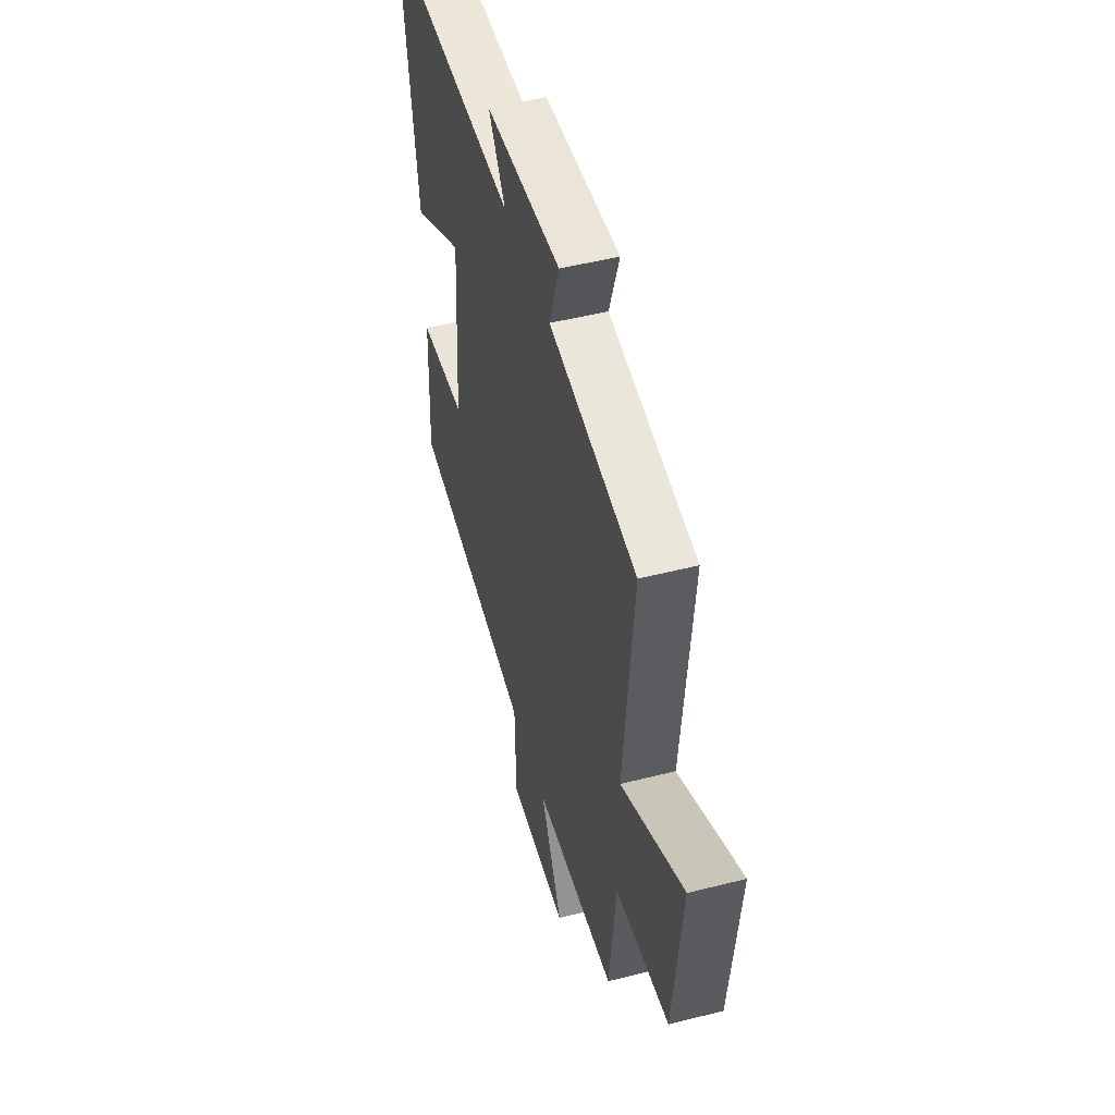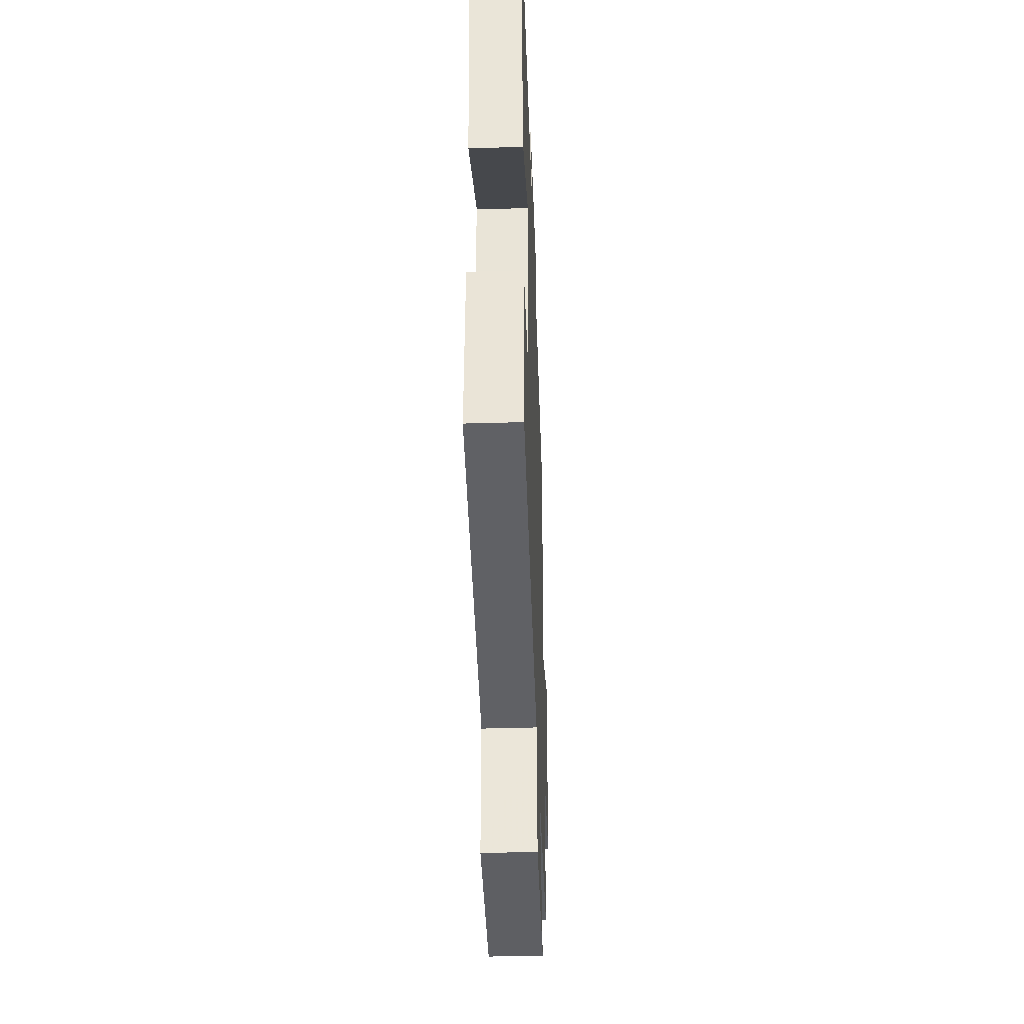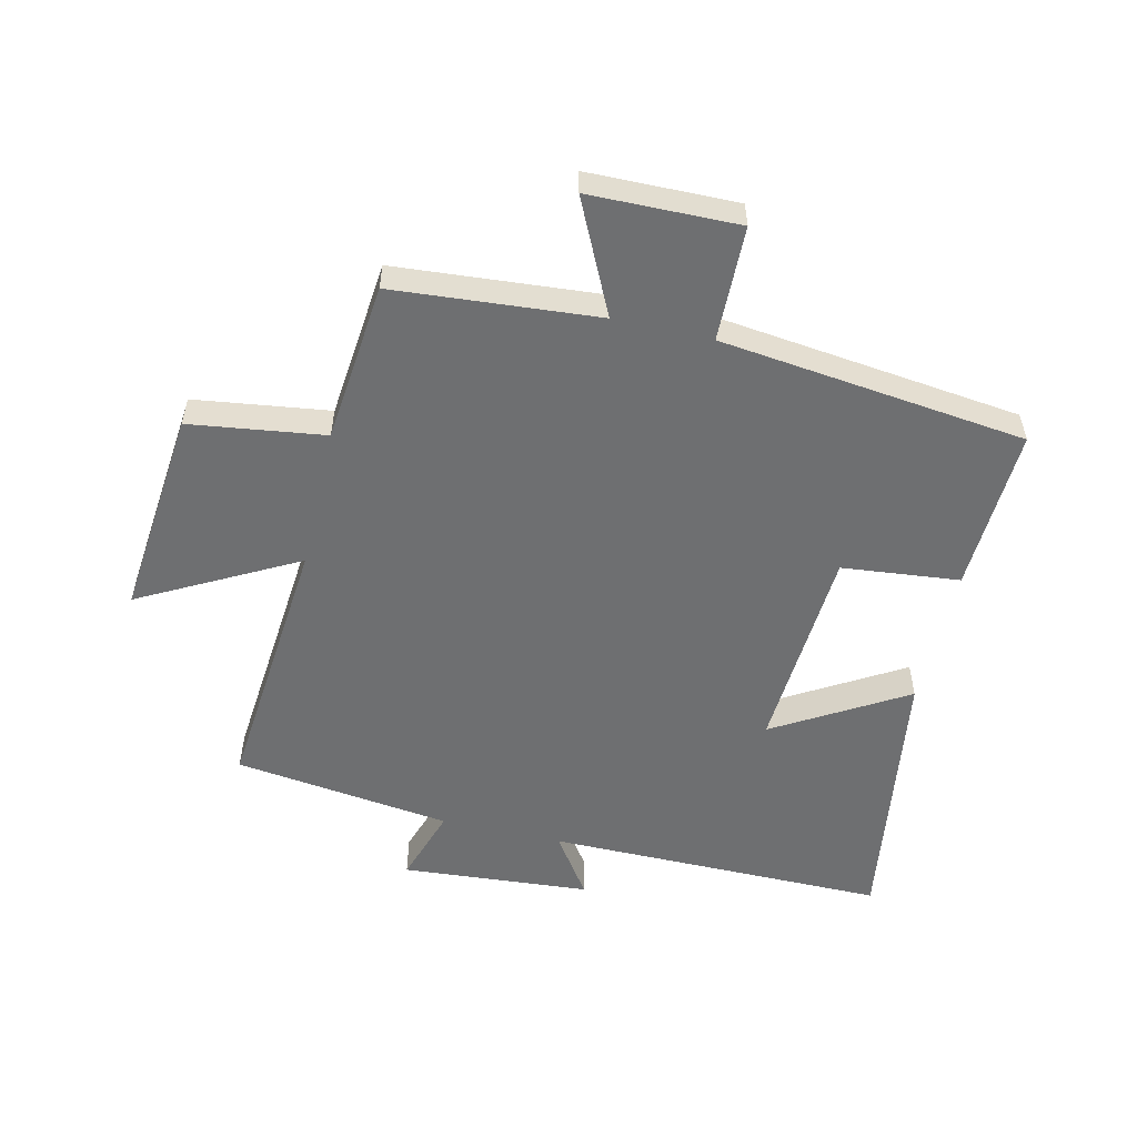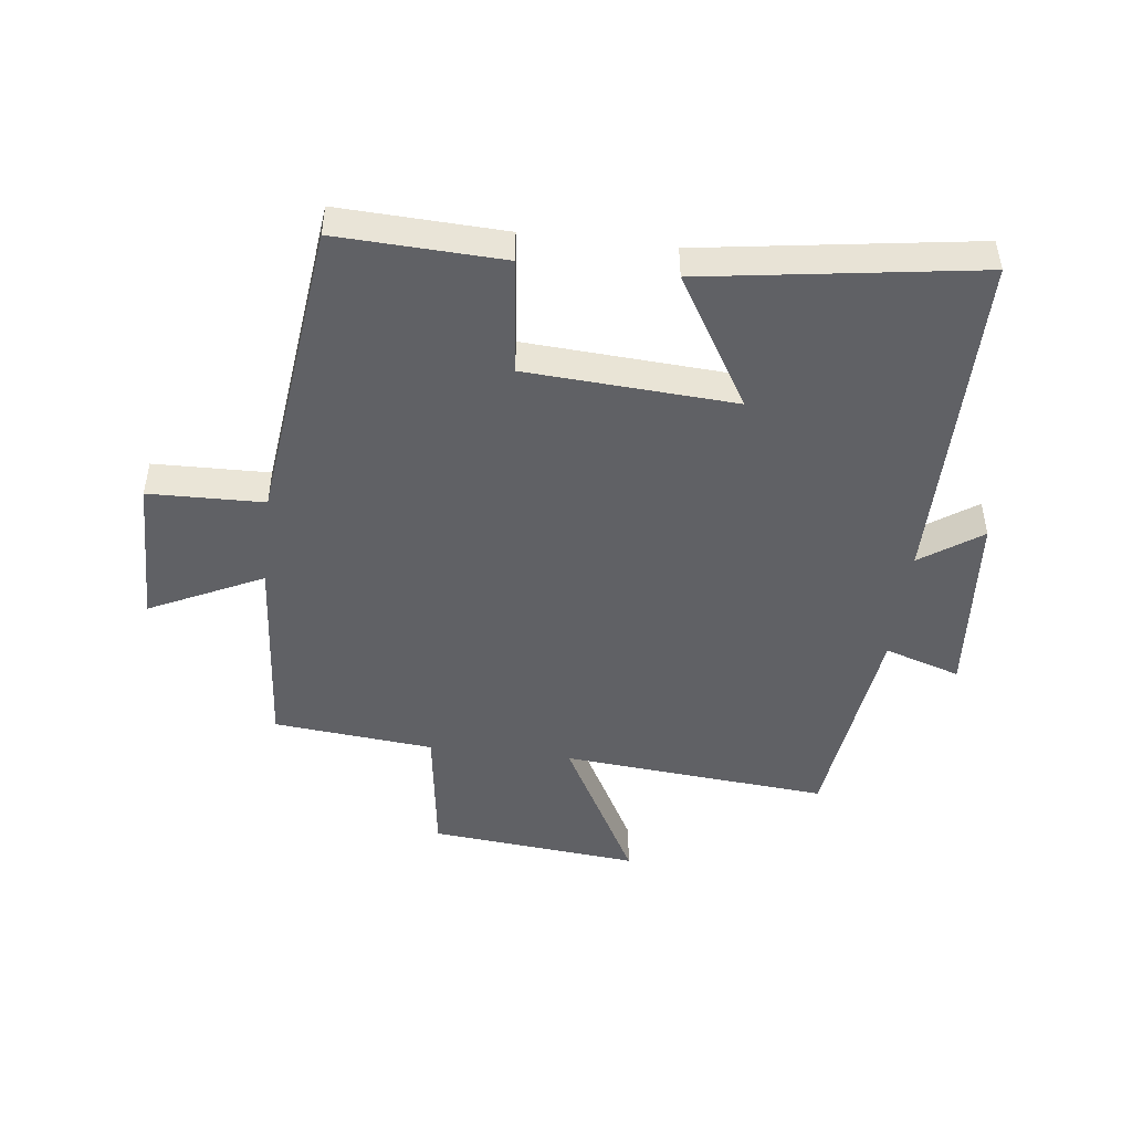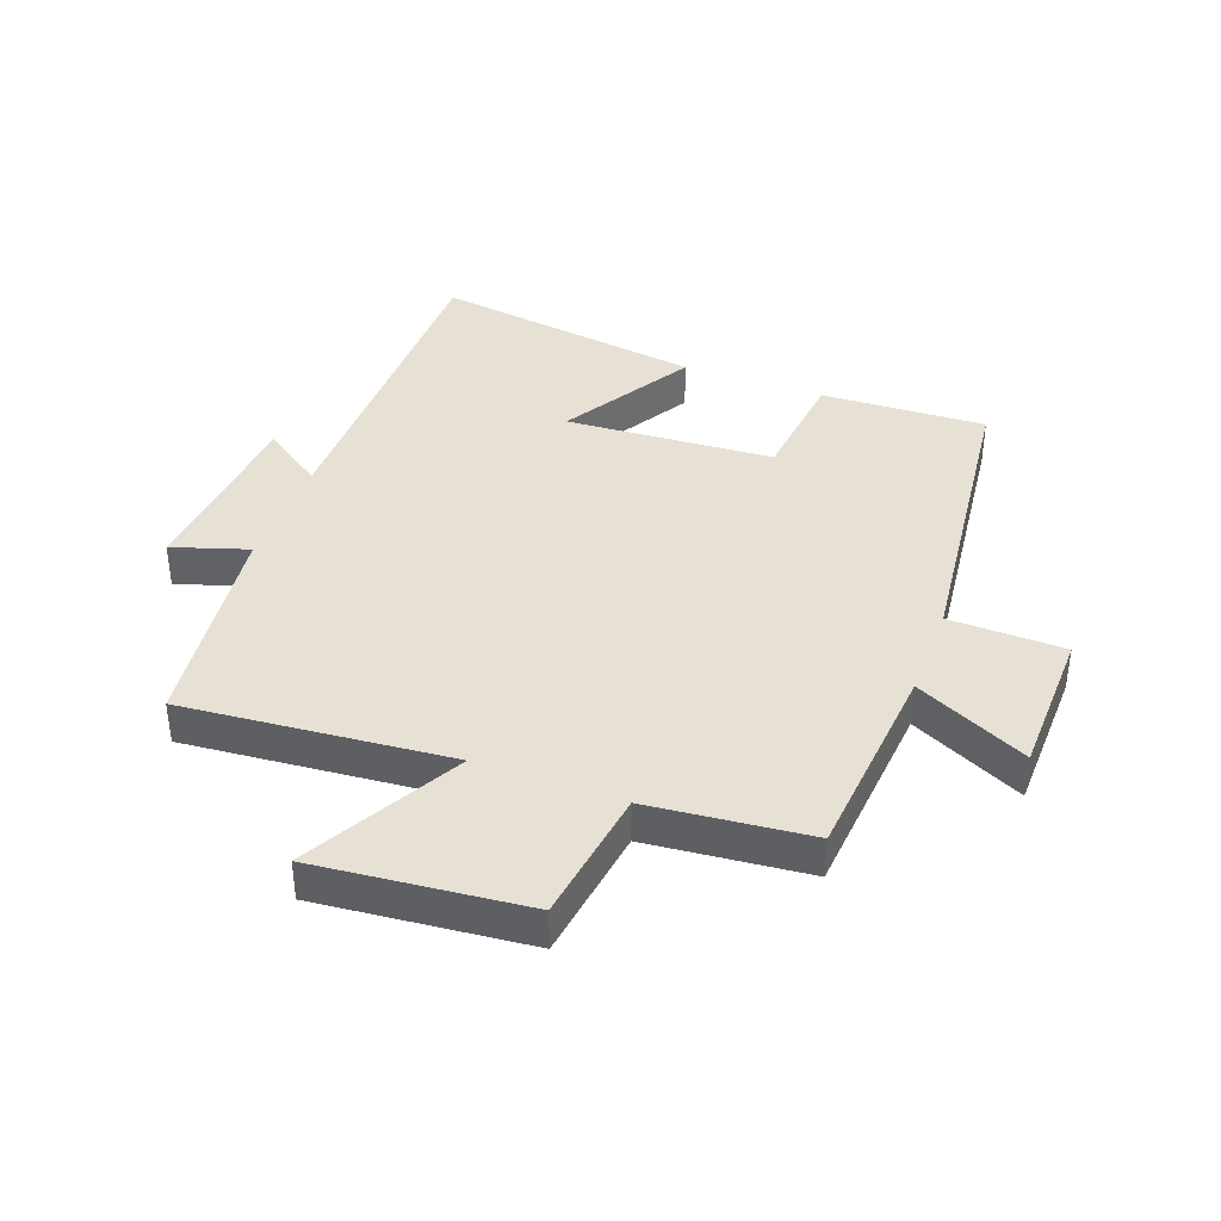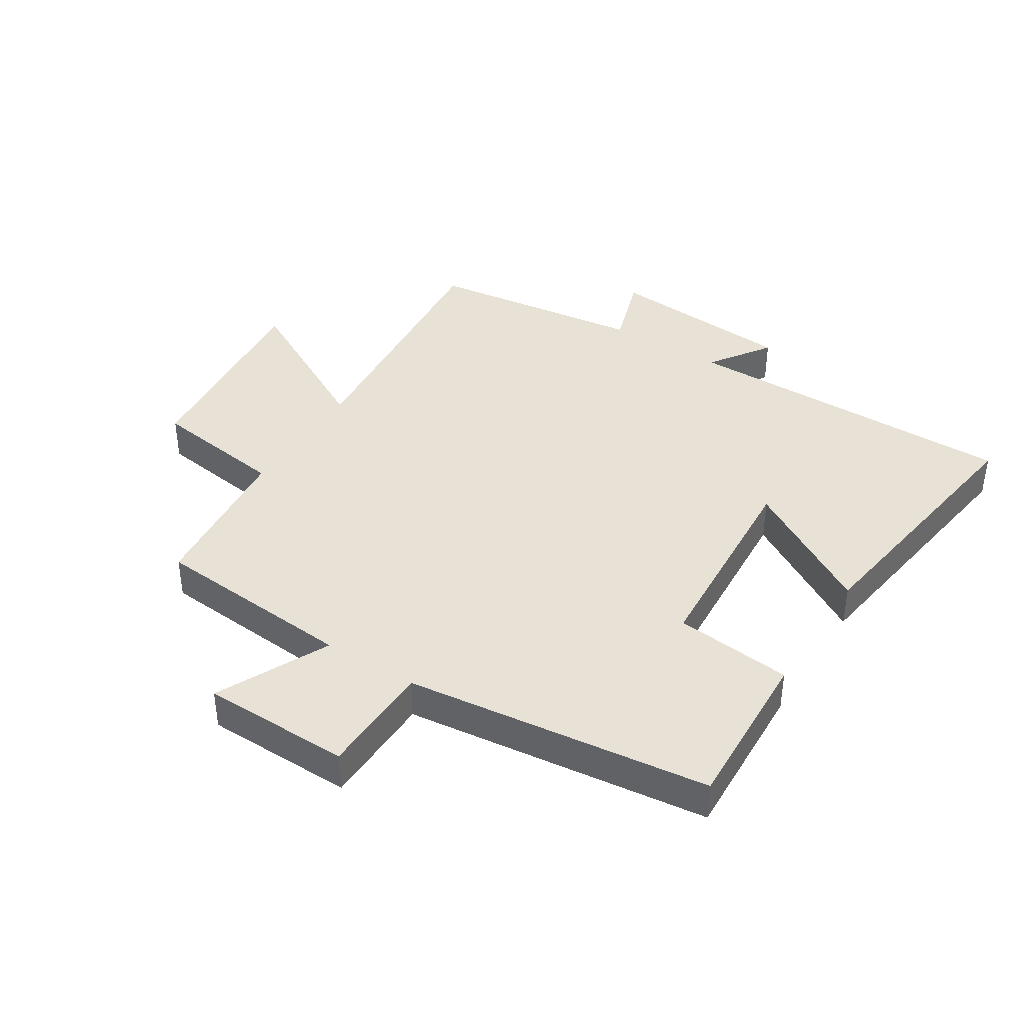
<metadata>
{"format":"obj","ext":"obj","renderer":"f3d","projection":"perspective","resolution":1024,"background":"white","views":[{"elev":50.0,"azim":74.4,"up":"+Z"},{"elev":-42.0,"azim":-88.0,"up":"+Z"},{"elev":-54.5,"azim":166.9,"up":"+Y"},{"elev":-47.3,"azim":-96.7,"up":"+Y"},{"elev":39.1,"azim":110.5,"up":"+Y"},{"elev":40.3,"azim":-147.7,"up":"+Y"}]}
</metadata>
<code>
v -0.512 0.07 -0.441
v -0.5 0.07 -0.173
v -0.309 0.07 -0.153
v -0.287 0.07 0.185
v -0.5 0.07 0.059
v -0.564 0.07 0.501
v -0.012 0.07 0.5
v -0.08 0.07 0.599
v 0.226 0.07 0.623
v 0.186 0.07 0.5
v 0.539 0.07 0.454
v 0.5 0.07 0.021
v 0.753 0.07 0.157
v 0.719 0.07 -0.183
v 0.5 0.07 -0.213
v 0.474 0.07 -0.473
v 0.143 0.07 -0.5
v 0.231 0.07 -0.683
v -0.011 0.07 -0.687
v -0.015 0.07 -0.5
v -0.512 0 -0.441
v -0.5 0 -0.173
v -0.309 0 -0.153
v -0.287 0 0.185
v -0.5 0 0.059
v -0.564 0 0.501
v -0.012 0 0.5
v -0.08 0 0.599
v 0.226 0 0.623
v 0.186 0 0.5
v 0.539 0 0.454
v 0.5 0 0.021
v 0.753 0 0.157
v 0.719 0 -0.183
v 0.5 0 -0.213
v 0.474 0 -0.473
v 0.143 0 -0.5
v 0.231 0 -0.683
v -0.011 0 -0.687
v -0.015 0 -0.5
f 17 18 19 20
f 1 2 3
f 20 1 3
f 17 20 3
f 16 17 3
f 15 16 3
f 12 13 14 15
f 12 15 3 4
f 10 11 12 4
f 7 8 9 10
f 7 10 4 5
f 5 6 7
f 40 39 38 37
f 23 22 21
f 23 21 40
f 23 40 37
f 23 37 36
f 23 36 35
f 35 34 33 32
f 24 23 35 32
f 24 32 31 30
f 30 29 28 27
f 25 24 30 27
f 27 26 25
f 1 21 22 2
f 2 22 23 3
f 3 23 24 4
f 4 24 25 5
f 5 25 26 6
f 6 26 27 7
f 7 27 28 8
f 8 28 29 9
f 9 29 30 10
f 10 30 31 11
f 11 31 32 12
f 12 32 33 13
f 13 33 34 14
f 14 34 35 15
f 15 35 36 16
f 16 36 37 17
f 17 37 38 18
f 18 38 39 19
f 19 39 40 20
f 20 40 21 1

</code>
